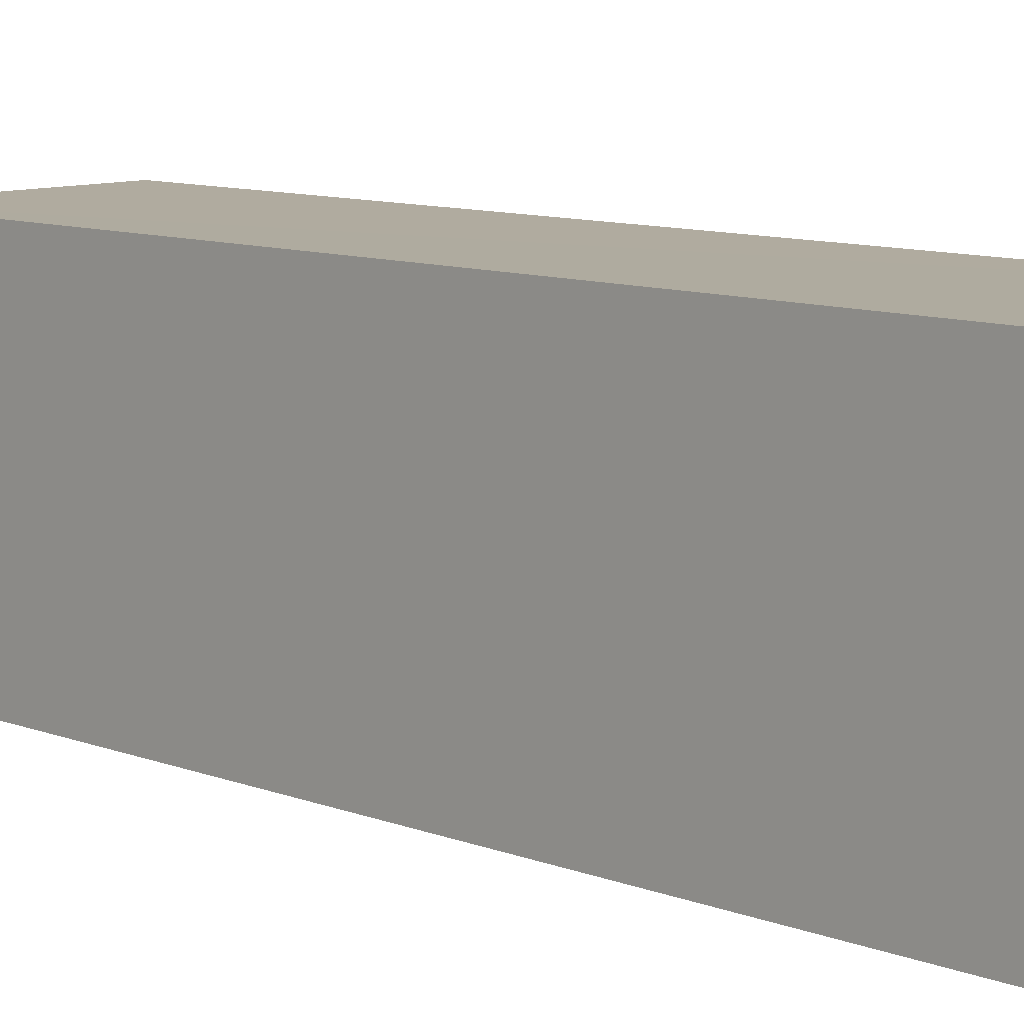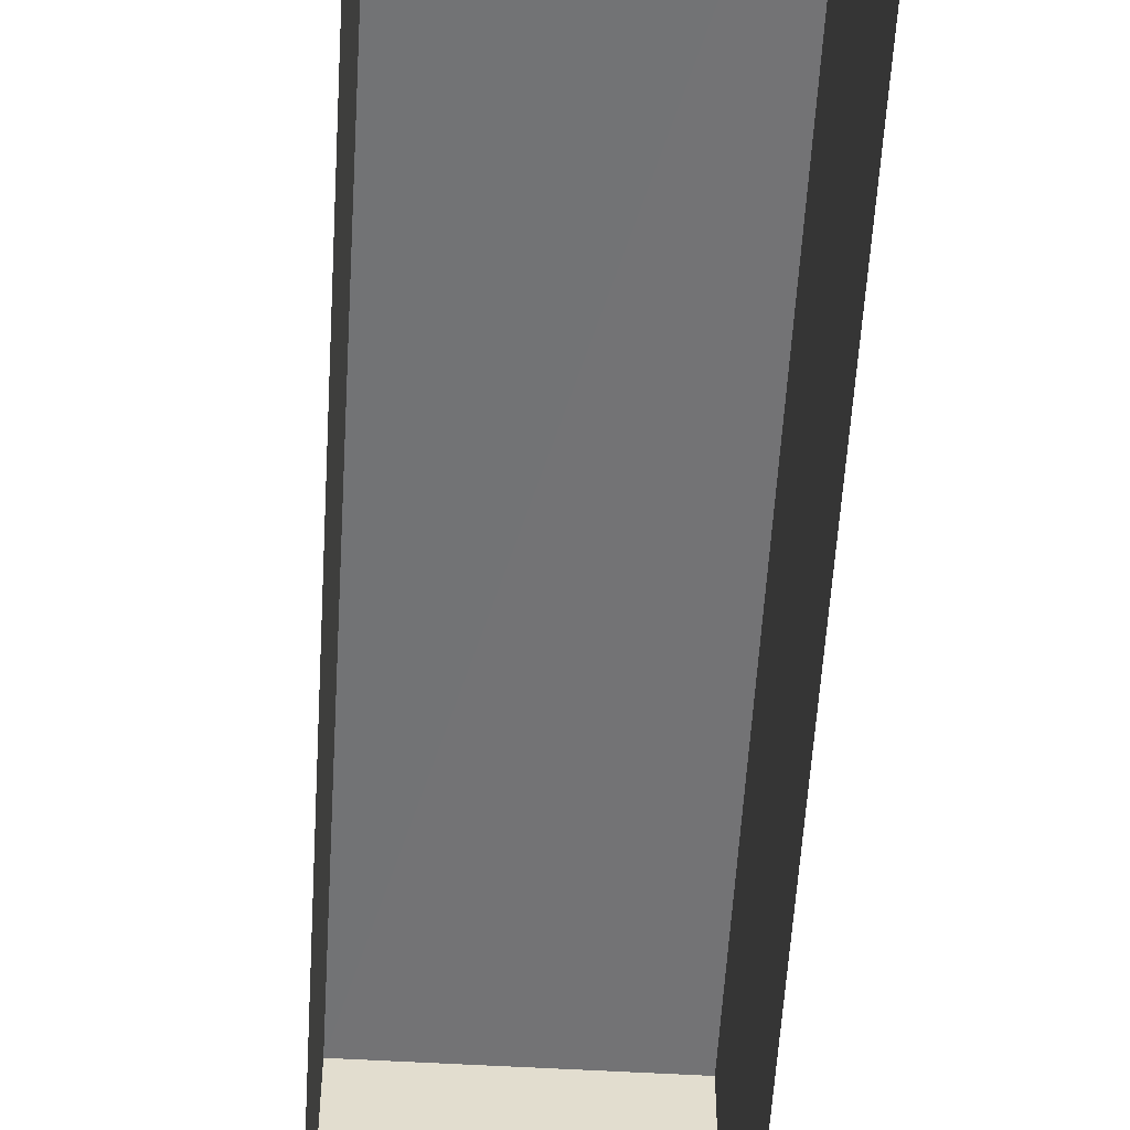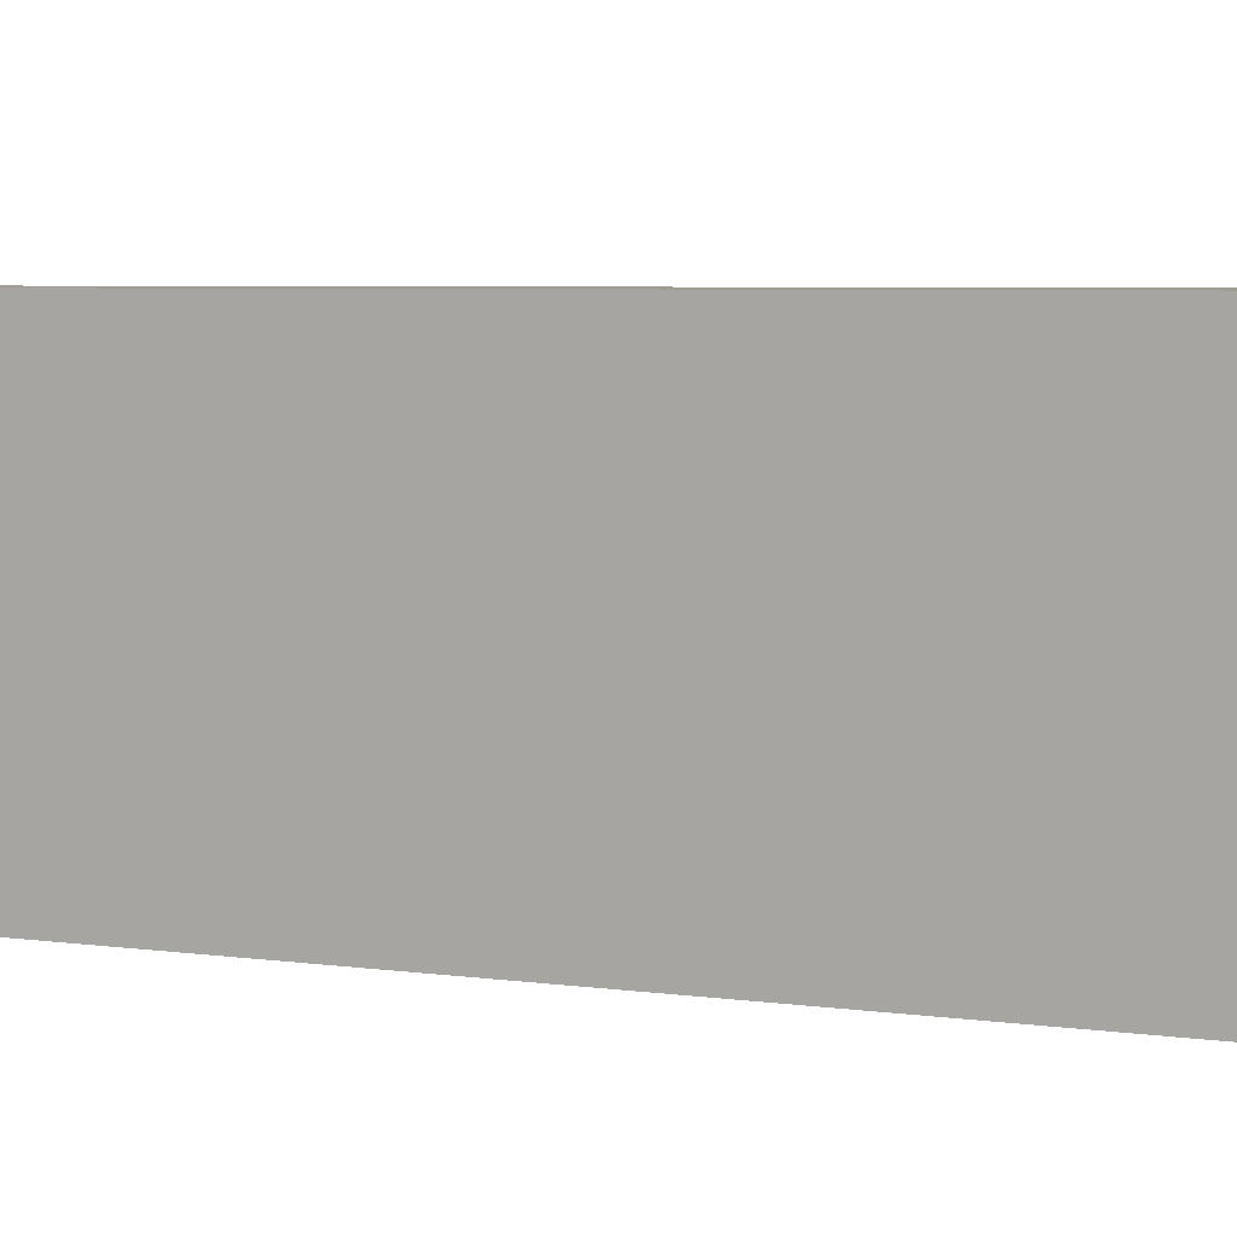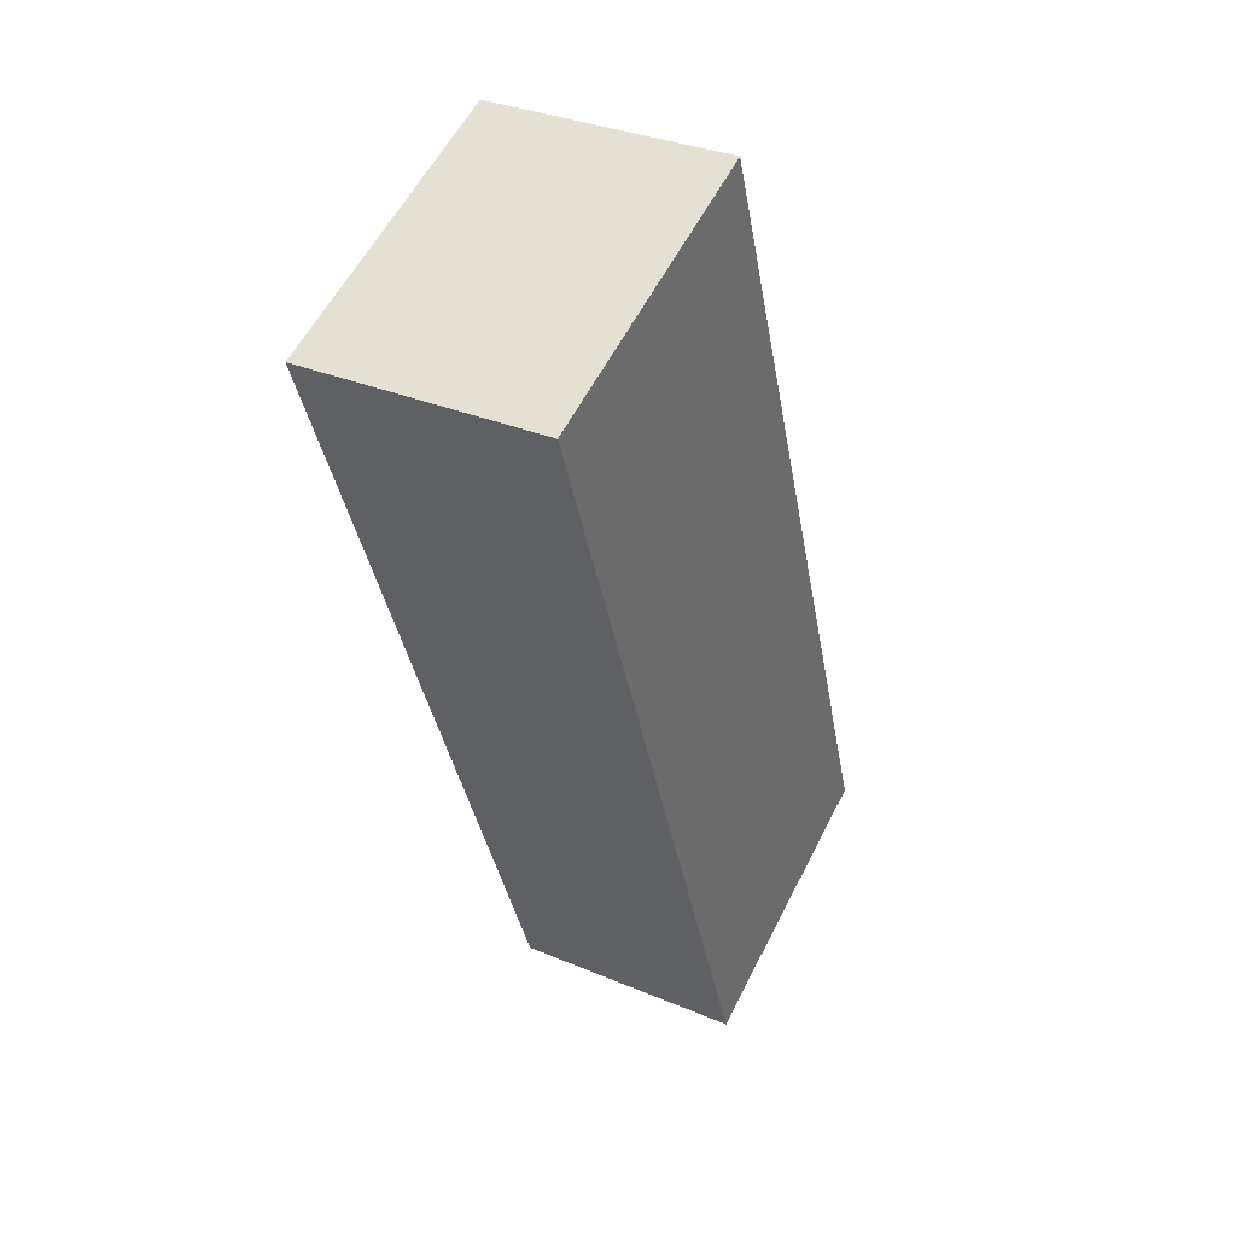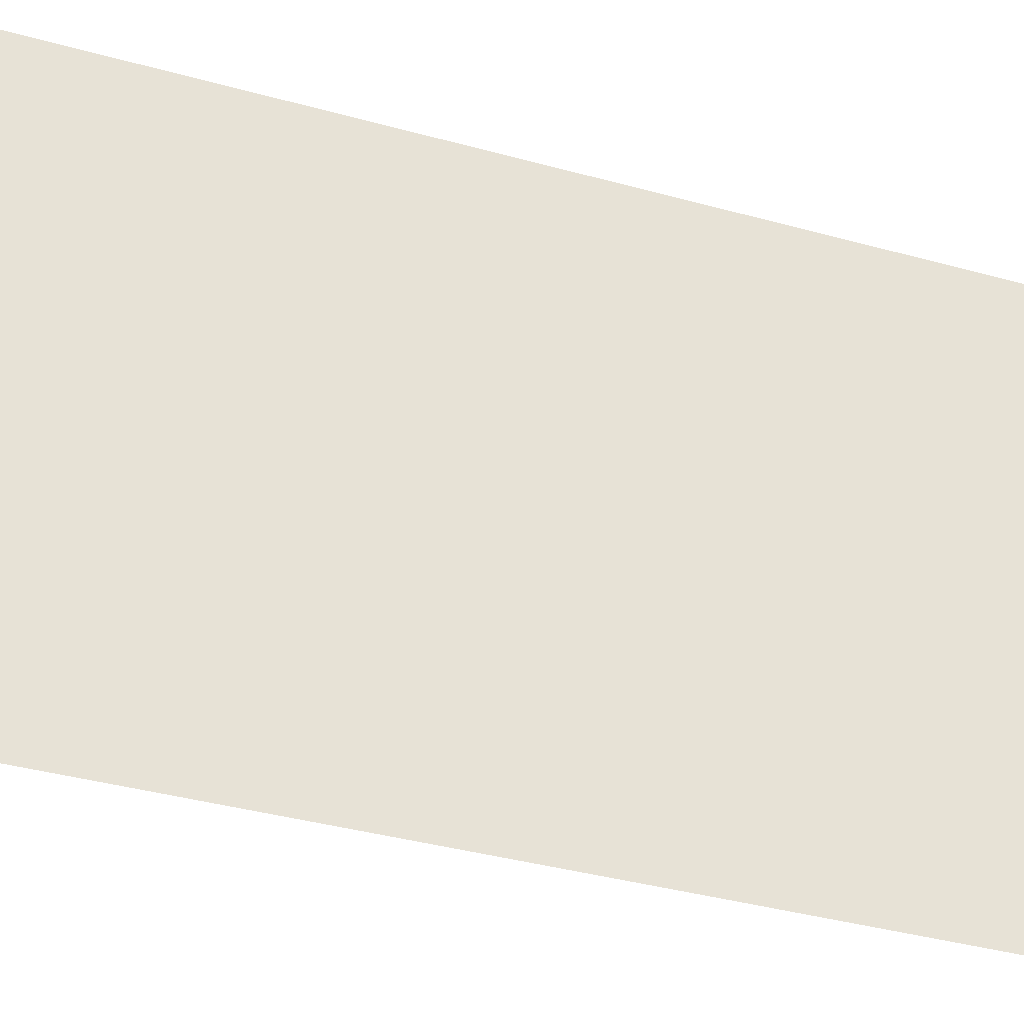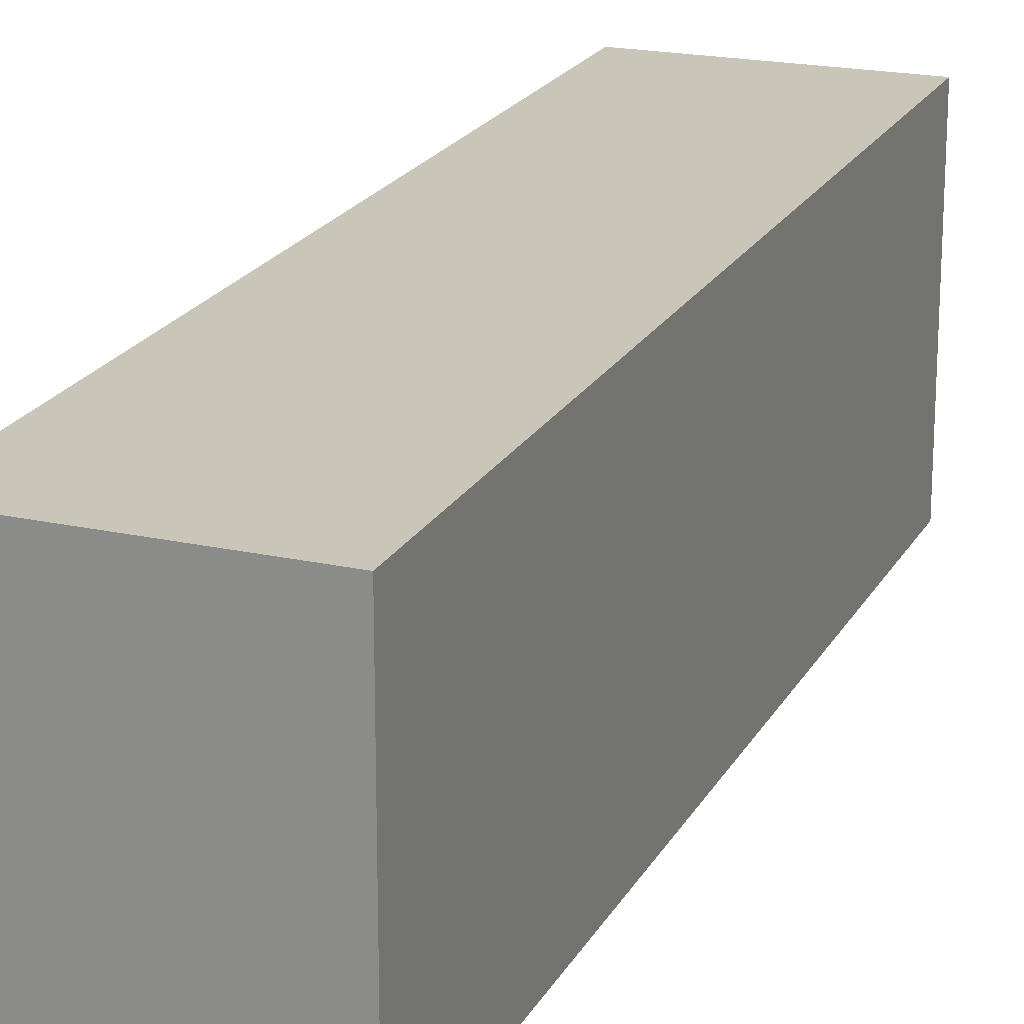
<metadata>
{"format":"obj","ext":"obj","renderer":"f3d","projection":"perspective","resolution":1024,"background":"white","views":[{"elev":9.7,"azim":-34.1,"up":"+Z"},{"elev":-56.0,"azim":-172.6,"up":"+Z"},{"elev":4.4,"azim":-51.3,"up":"+Z"},{"elev":58.1,"azim":26.8,"up":"+Y"},{"elev":-34.0,"azim":79.5,"up":"+Z"},{"elev":20.7,"azim":-147.7,"up":"+Z"}]}
</metadata>
<code>
v 1.236e+05 7.86e+05 15.78
v 1.236e+05 7.86e+05 15.78
v 1.236e+05 7.86e+05 15.78
v 1.236e+05 7.86e+05 15.78
v 1.236e+05 7.86e+05 19.32
v 1.236e+05 7.86e+05 19.32
v 1.236e+05 7.86e+05 19.32
v 1.236e+05 7.86e+05 19.32
f 1 2 3
f 4 1 3
f 5 6 7
f 8 5 7
f 6 4 3
f 7 6 3
f 6 1 4
f 6 5 1
f 5 2 1
f 5 8 2
f 7 3 2
f 8 7 2

</code>
